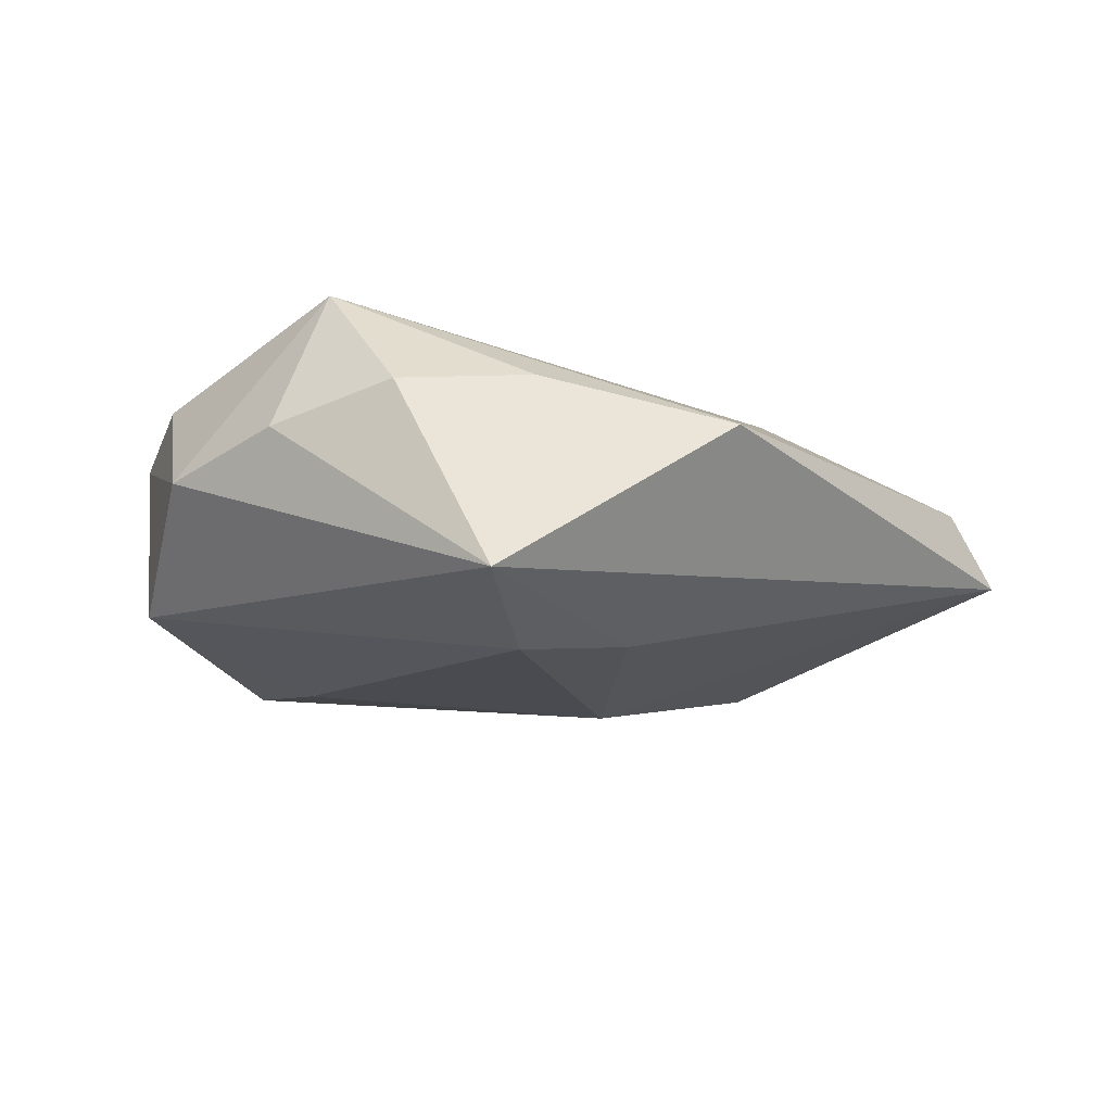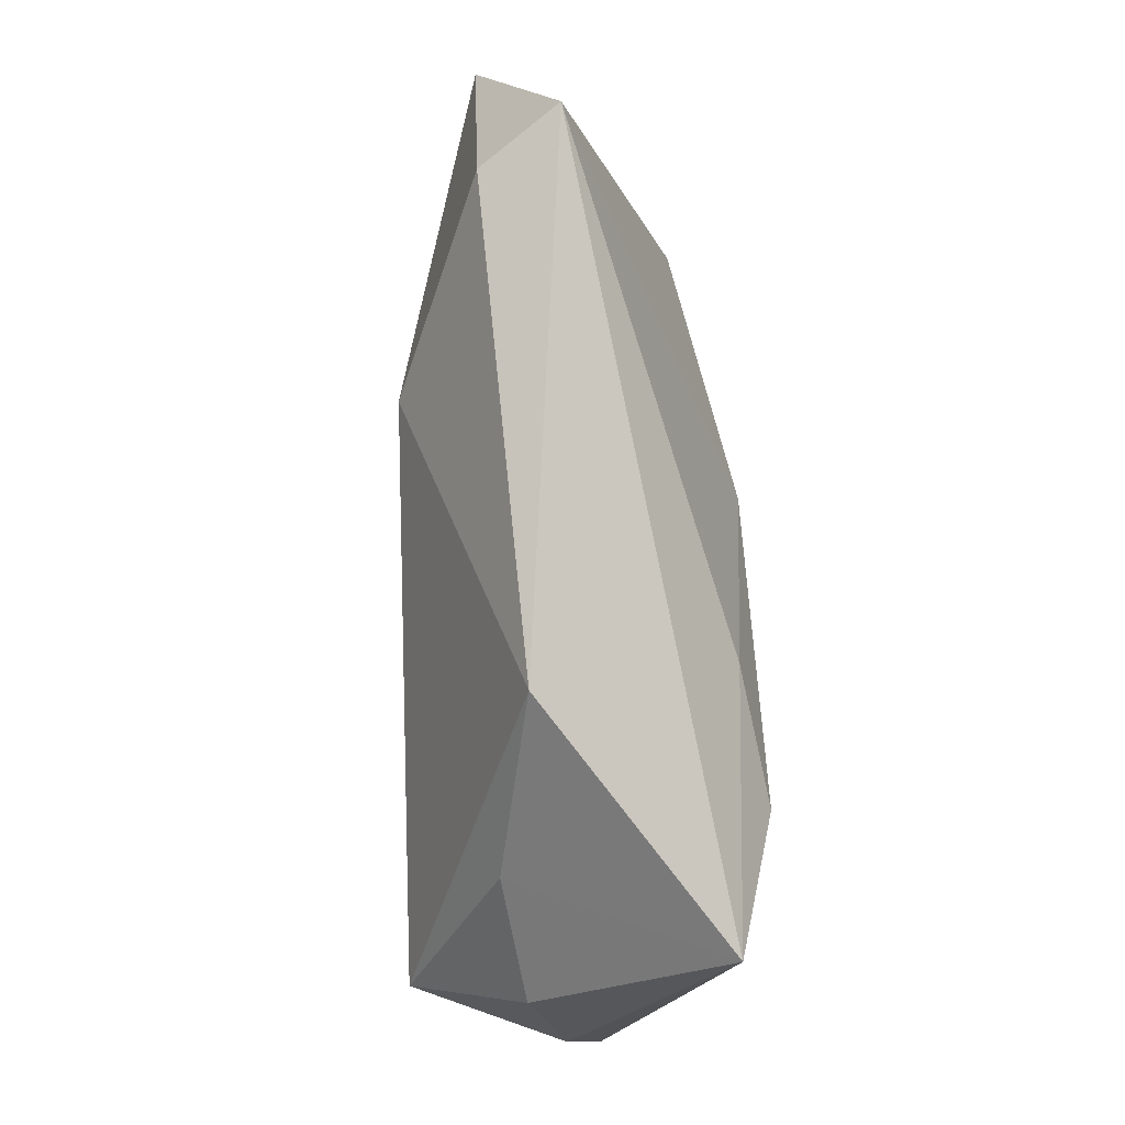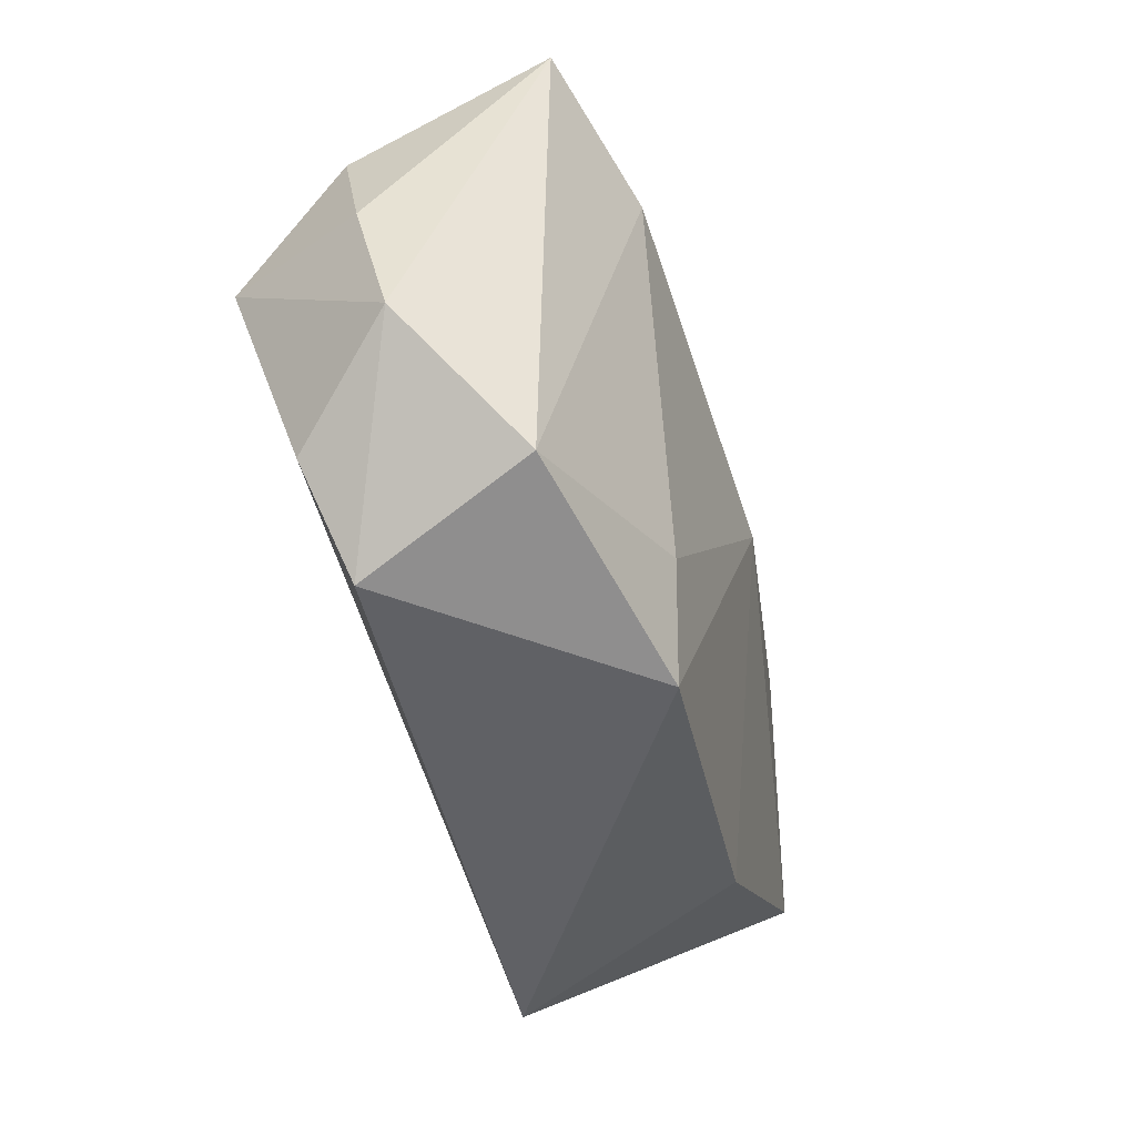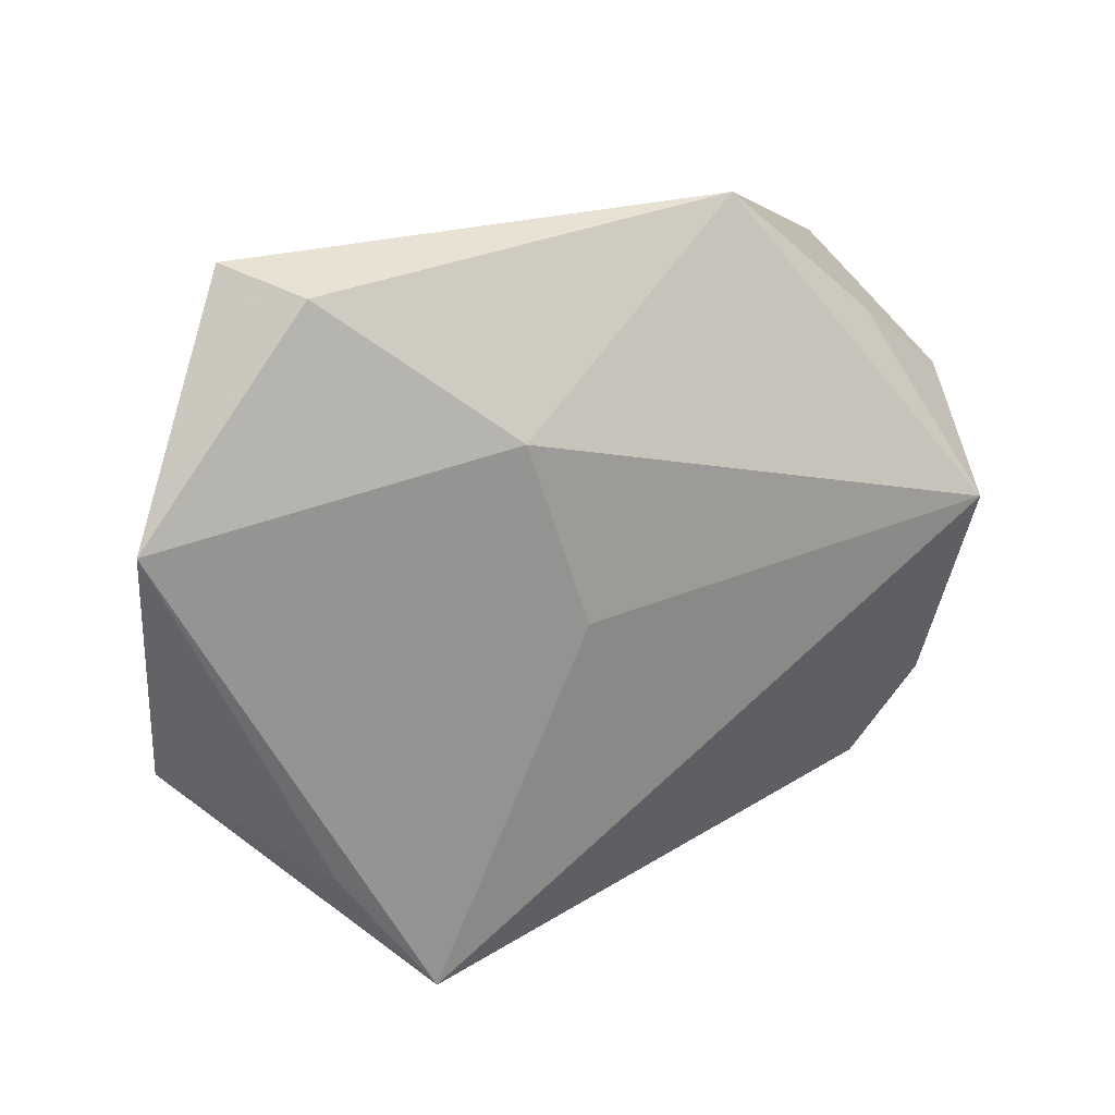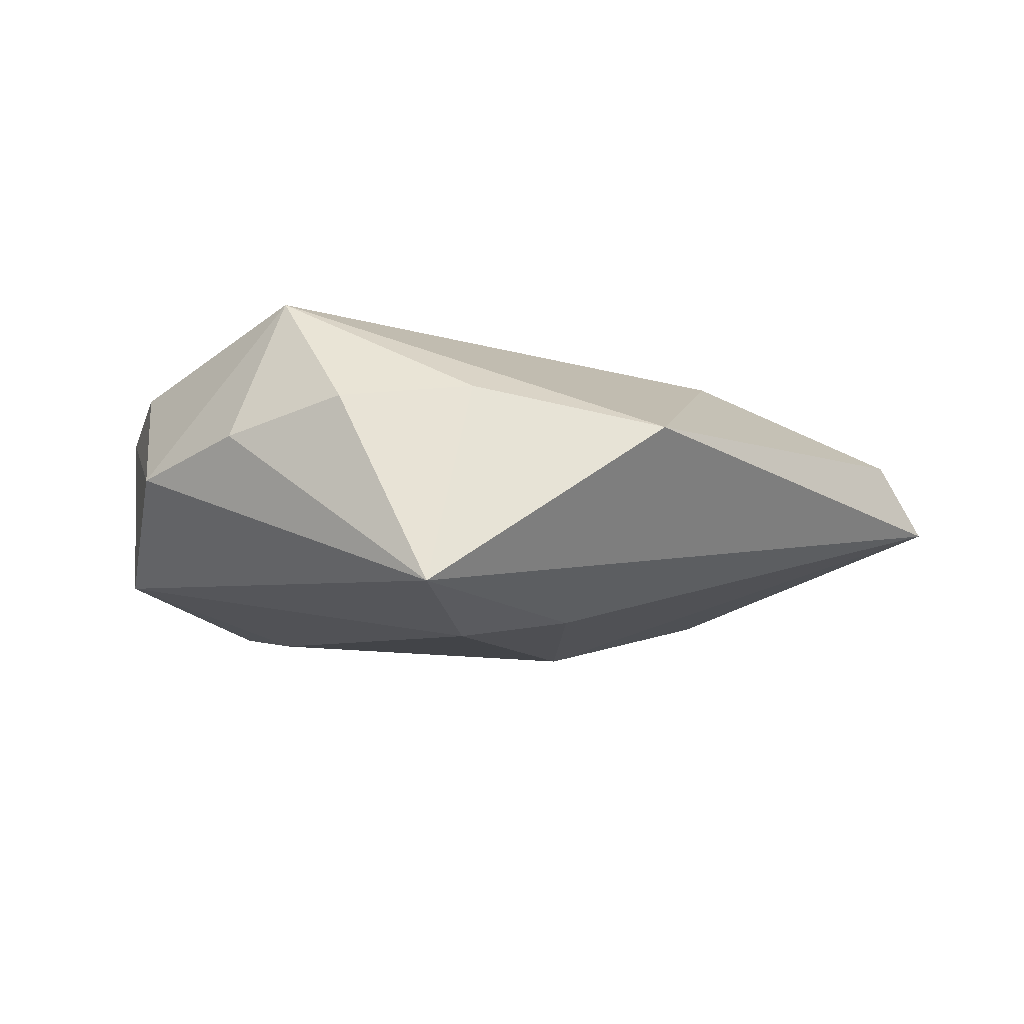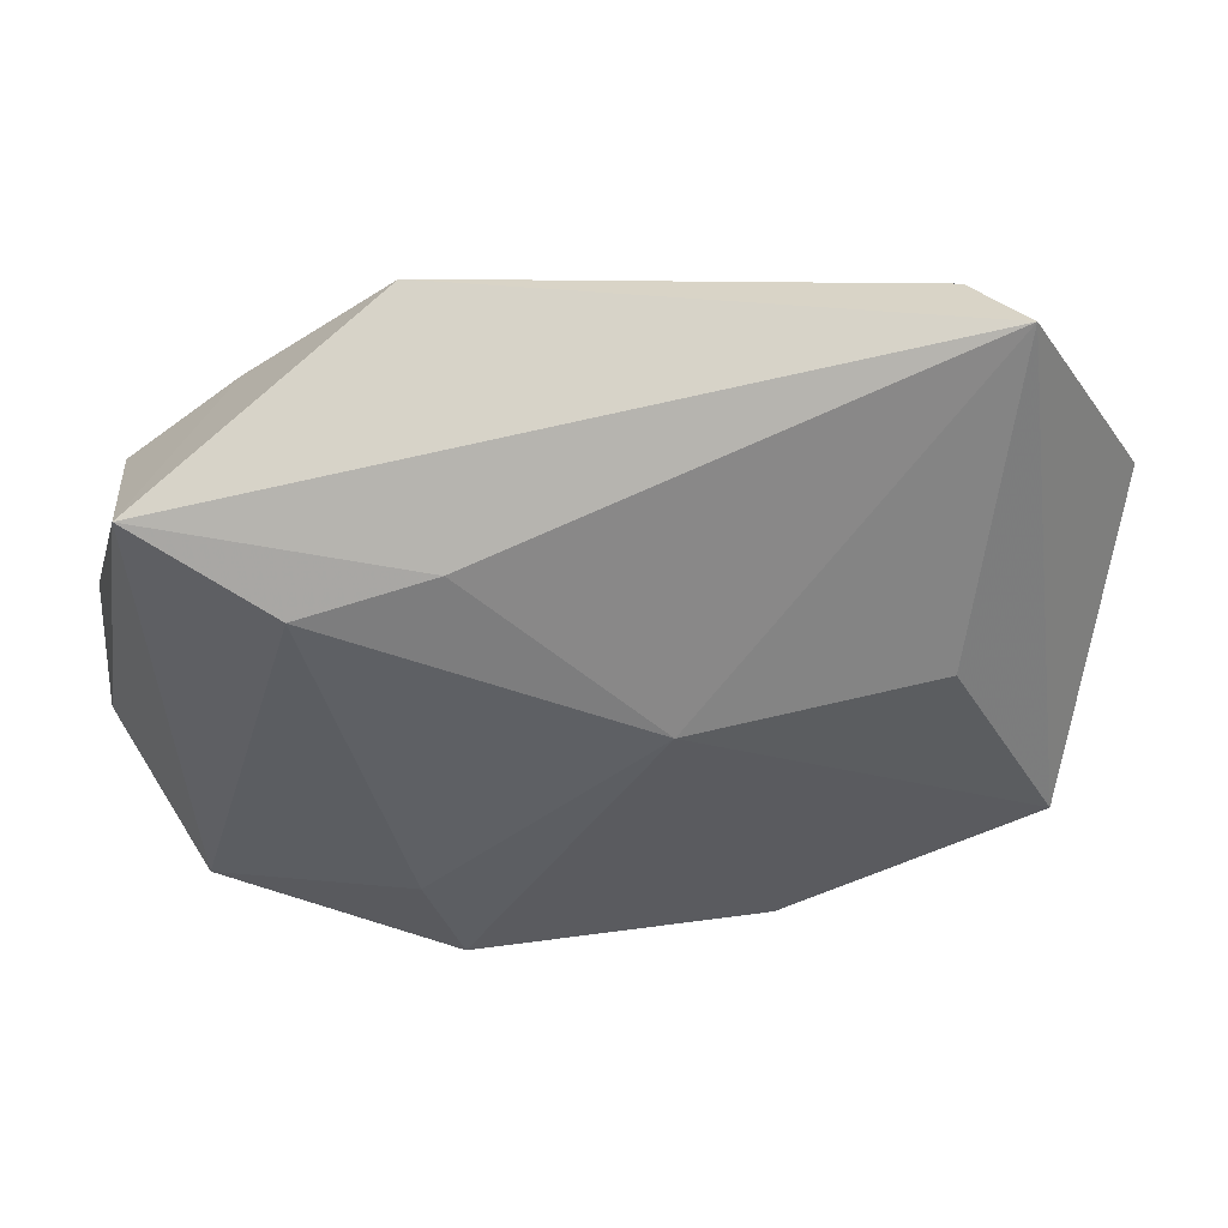
<metadata>
{"format":"obj","ext":"obj","renderer":"f3d","projection":"perspective","resolution":1024,"background":"white","views":[{"elev":-13.4,"azim":128.1,"up":"+Z"},{"elev":79.0,"azim":85.4,"up":"+Y"},{"elev":-41.4,"azim":108.8,"up":"+Y"},{"elev":22.8,"azim":-33.4,"up":"+Y"},{"elev":-6.9,"azim":131.1,"up":"+Z"},{"elev":45.7,"azim":177.6,"up":"+Y"}]}
</metadata>
<code>
v 0.0125 -0.03149 -0.01547
v 0.04037 0.0267 -0.01271
v 0.04635 0.003008 0.00383
v -0.04591 -0.01801 -0.01049
v 0.04235 0.01579 0.007324
v -0.01652 0.0203 0.01538
v -0.007828 0.003119 -0.01851
v 0.01224 0.02172 -0.01542
v -0.02646 -0.0378 0.01314
v 0.03958 0.004237 0.01916
v -0.05278 0.0134 0.005396
v 0.03085 0.0243 0.008876
v 0.01642 -0.01975 -0.01678
v -0.01006 0.0003936 0.01668
v 0.02611 0.01848 -0.01738
v 0.03926 -0.01922 0.01106
v 0.03763 -0.02351 -0.01067
v -0.01896 -0.03147 -0.01186
v -0.03432 0.03527 0.005841
v 0.01552 0.03829 0.004799
v 0.03297 -0.02985 0.007524
v -0.03944 0.03758 -0.002477
v -0.03548 -0.02451 0.009231
v -0.03409 0.004773 -0.01332
v 0.04662 -0.01053 0.000177
f 24 4 22
f 20 2 22
f 22 2 8
f 4 24 7
f 7 18 4
f 1 18 7
f 7 24 22
f 22 8 7
f 21 25 16
f 16 25 10
f 3 25 2
f 10 25 3
f 2 25 17
f 21 1 17
f 17 25 21
f 5 3 2
f 10 3 5
f 22 4 11
f 2 17 15
f 15 8 2
f 15 7 8
f 12 20 10
f 10 5 12
f 2 20 12
f 12 5 2
f 4 18 9
f 9 18 1
f 9 1 21
f 10 14 9
f 21 16 9
f 9 16 10
f 6 14 10
f 10 20 6
f 6 9 14
f 11 9 6
f 1 7 13
f 7 15 13
f 13 17 1
f 13 15 17
f 23 11 4
f 4 9 23
f 23 9 11
f 19 20 22
f 19 6 20
f 22 11 19
f 11 6 19

</code>
